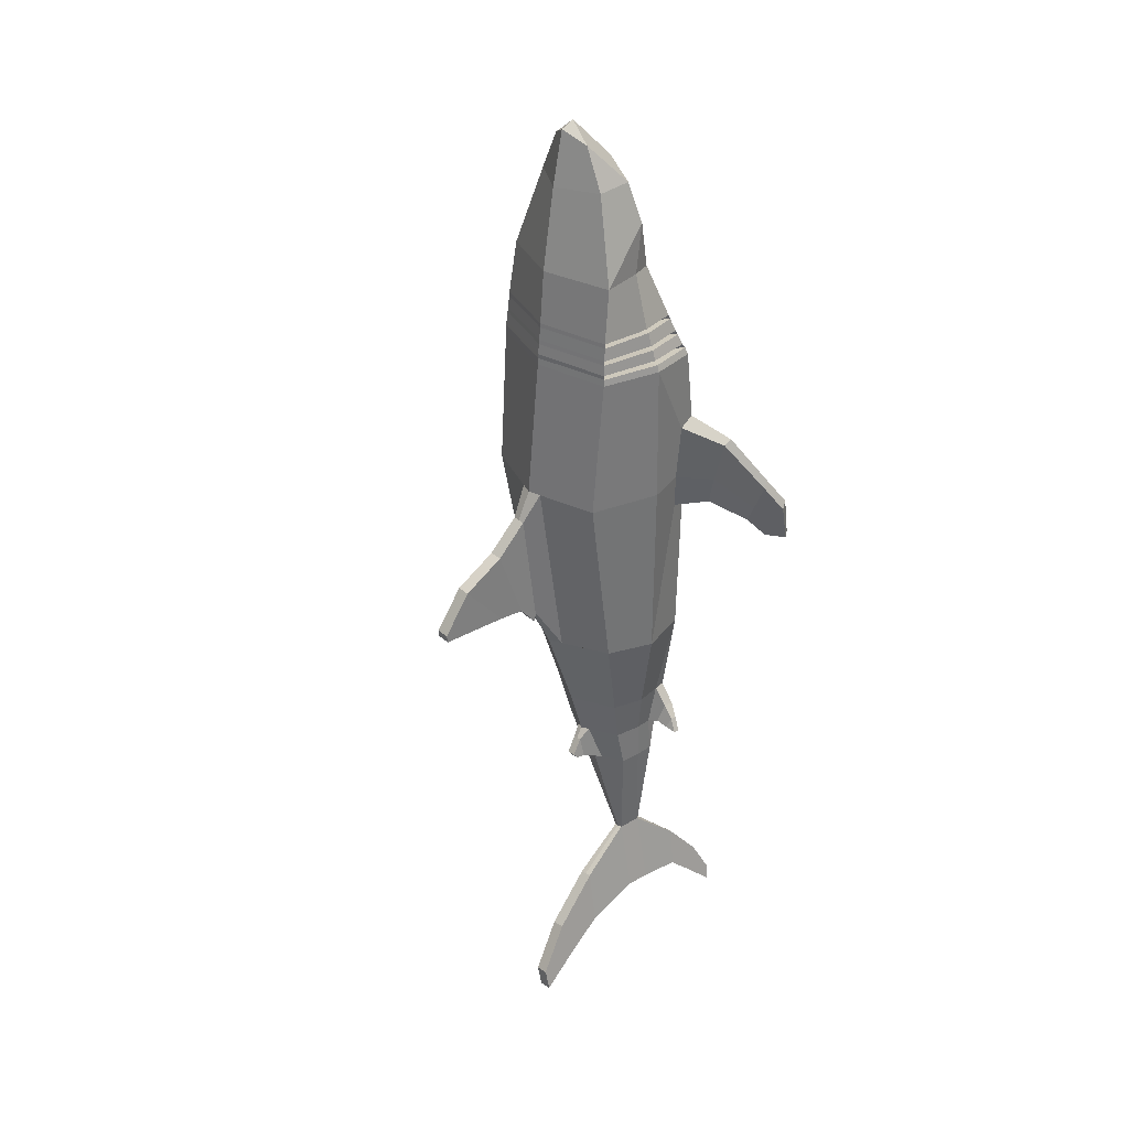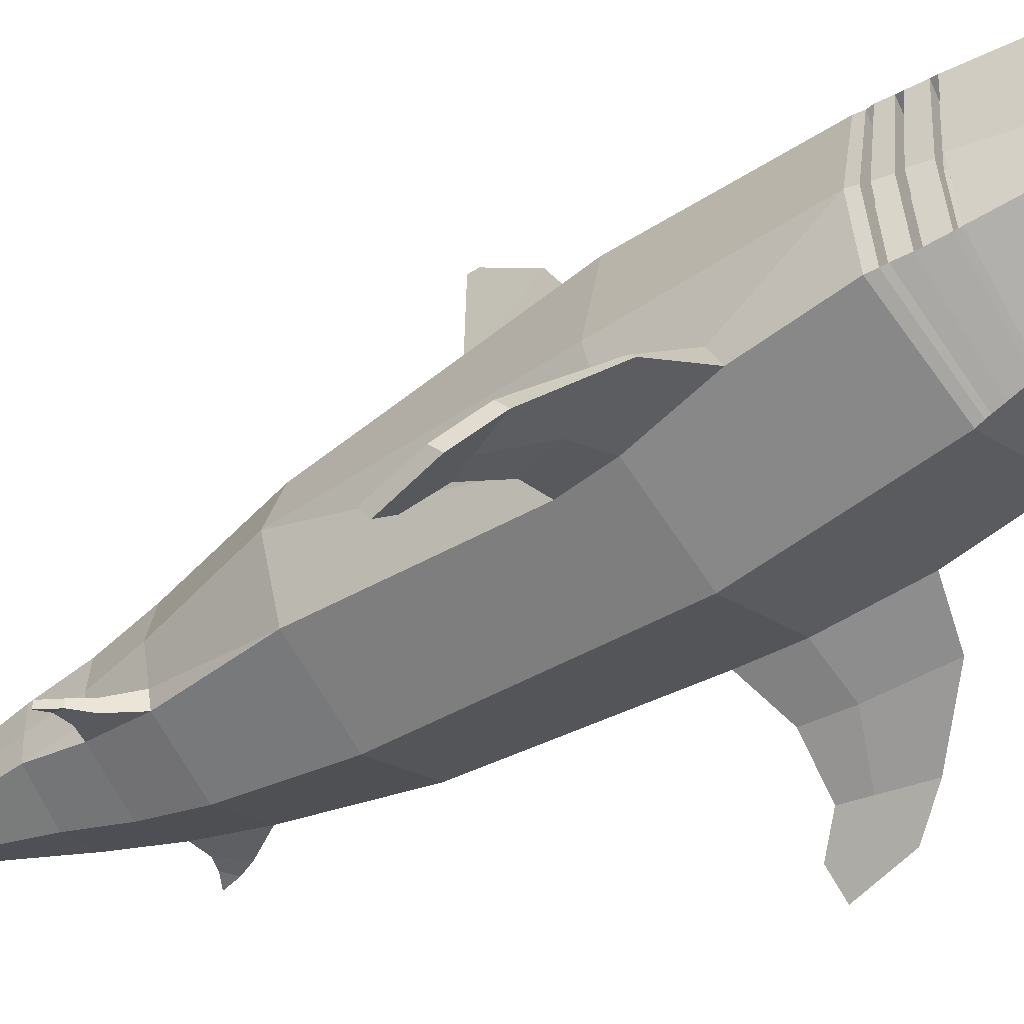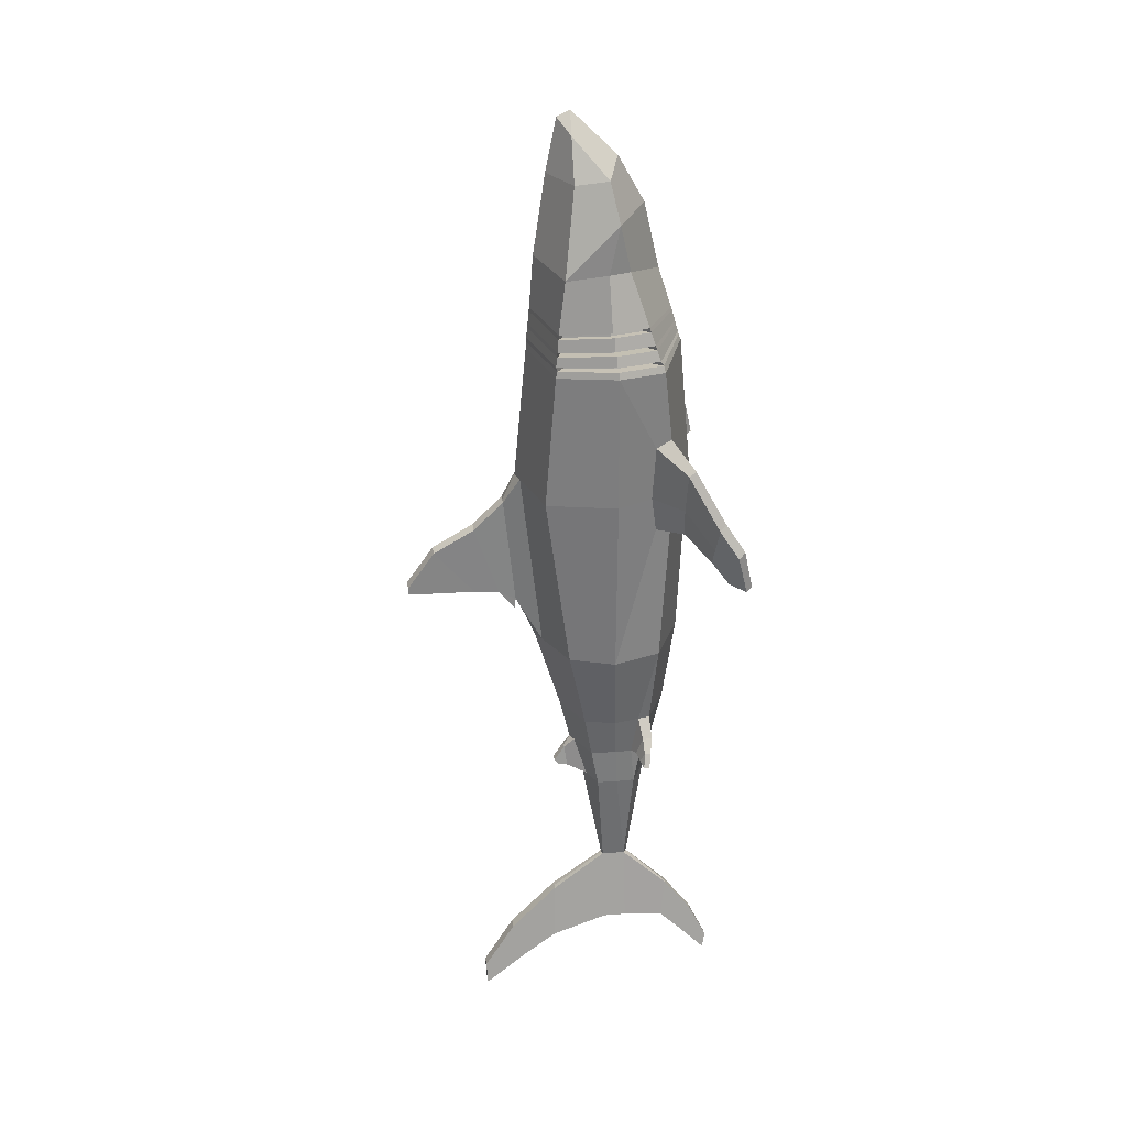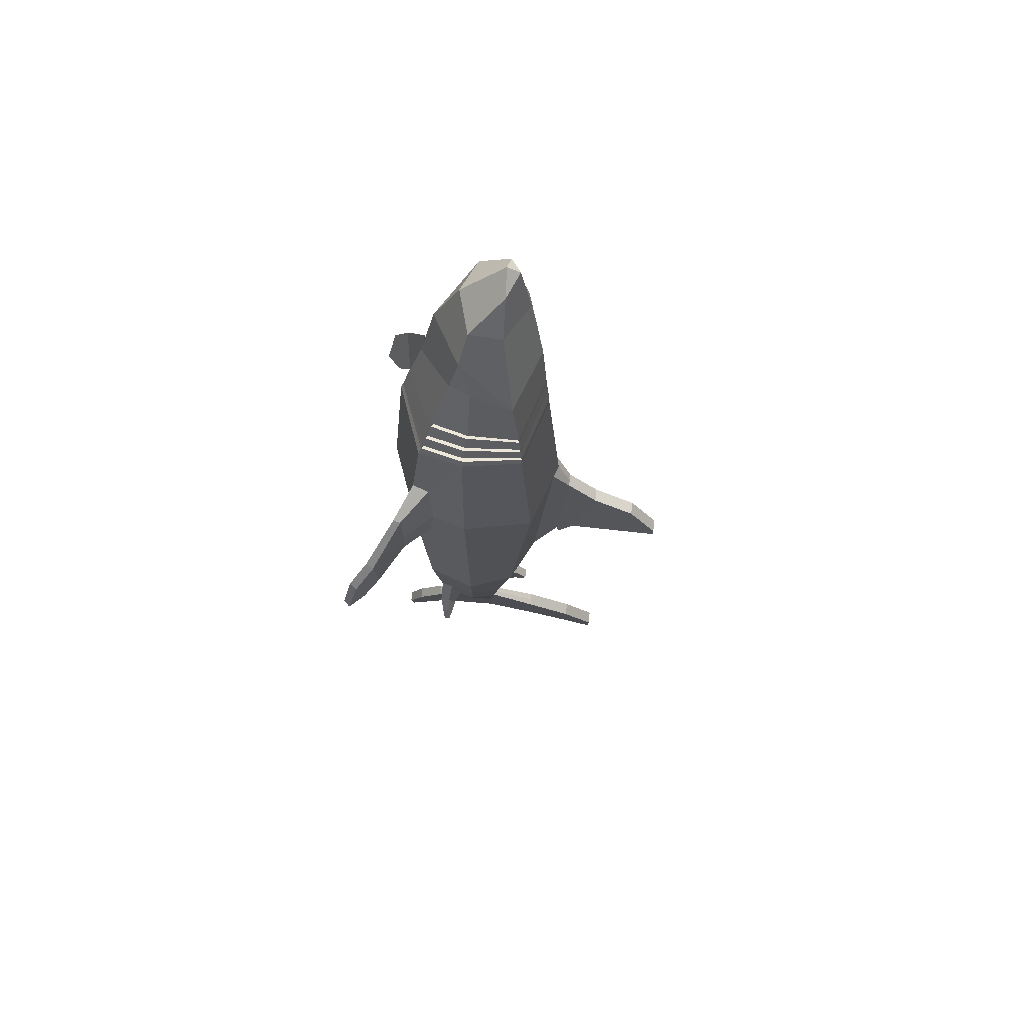
<metadata>
{"format":"obj","ext":"obj","renderer":"f3d","projection":"perspective","resolution":1024,"background":"white","views":[{"elev":34.0,"azim":-129.6,"up":"+Z"},{"elev":-45.5,"azim":-51.1,"up":"+Y"},{"elev":30.6,"azim":-97.7,"up":"+Z"},{"elev":63.5,"azim":96.9,"up":"+Z"}]}
</metadata>
<code>
o Shark_Cylinder
v 1.153 -0.617 1.83
v 0.8489 -0.4415 -1.285
v 1.428 0.3224 1.809
v 1.119 0.3363 -1.302
v 1.165 1.454 1.8
v 0.8489 1.058 -1.284
v 0.1314 -0.08816 -4.056
v 0.1431 0.2078 -4.059
v 0.1265 0.538 -4.054
v 0.514 -0.3329 -2.654
v 0.6463 0.2724 -2.664
v 0.5124 0.7749 -2.653
v -0.6505 0.03719 -5.605
v 0.556 -0.1408 -2.657
v -0.6731 0.409 -5.6
v -0.9448 0.03803 -6.807
v 0.3803 -0.03393 -3.378
v -0.9554 0.4099 -6.804
v -0.7725 1.297 -6.176
v -0.9727 1.332 -7.068
v -0.9251 2.075 -6.849
v -1.053 1.897 -7.427
v -1.084 2.592 -7.547
v -1.161 2.575 -7.893
v 1.215 -0.411 4.046
v 1.381 0.3295 4.045
v 1.202 1.288 4.042
v -0.8055 -0.7004 -6.246
v -0.9498 -0.6153 -6.867
v -0.9321 -1.156 -6.802
v -1.019 -0.9629 -7.181
v -1.057 -1.429 -7.345
v -1.111 -1.375 -7.582
v 0.7673 0.07861 5.539
v 1.108 1.128 5.581
v 0.9253 0.4314 5.563
v 0.6708 0.9362 6.912
v 0.3558 0.937 7.565
v 0.6676 0.3934 6.954
v 0.8378 0.2553 6.318
v 0.08142 1.422 -1.233
v 0.2103 1.753 1.802
v 0.1134 2.026 1.338
v 0.06324 1.843 -0.4976
v 0.1084 2.517 0.8509
v 0.08061 2.124 -0.3411
v 0.1022 3.193 0.4629
v 0.09097 2.534 -0.3115
v 0.09241 3.641 -0.1713
v 0.0989 3.632 -0.2864
v 0.4187 0.239 -3.398
v 0.3538 -0.2068 -3.372
v 0.349 0.6525 -3.375
v -0.2913 0.6816 -3.979
v -0.1694 0.8811 -3.32
v -0.2547 1.055 -3.474
v -0.3111 1.006 -3.823
v -0.2939 1.225 -3.715
v -0.3079 1.156 -3.804
v 1.261 -0.2431 1.831
v 1.106 -0.5819 1.189
v 1.23 -0.5504 2.904
v 1.662 -0.8297 1.339
v 1.72 -0.8579 1.842
v 1.826 -0.8108 2.687
v 1.719 -0.6972 1.841
v 1.812 -0.7022 2.591
v 1.663 -0.7256 1.327
v 1.265 -0.2937 2.77
v 1.187 -0.3305 1.173
v 2.268 -1.185 1.563
v 2.35 -1.087 1.521
v 2.199 -1.166 1.266
v 2.384 -1.218 2.069
v 2.457 -1.117 1.984
v 2.282 -1.068 1.226
v 2.677 -1.648 1.012
v 2.76 -1.55 0.971
v 2.423 -1.415 0.9884
v 2.624 -1.499 1.68
v 2.697 -1.398 1.594
v 2.506 -1.318 0.949
v 2.569 -1.334 1.228
v 2.53 -1.482 1.21
v 0.5718 -0.231 -3.339
v 0.7063 -0.3488 -3.019
v 0.7065 -0.1927 -3.022
v 0.5713 -0.09054 -3.341
v 0.7466 -0.2178 -3.416
v 0.8248 -0.3008 -3.262
v 0.8246 -0.2024 -3.262
v 0.7464 -0.1292 -3.417
v 0.8938 -0.1771 -3.497
v 0.8919 -0.2697 -3.501
v 0.8269 -0.2016 -3.27
v 1.348 0.3404 4.153
v 1.179 -0.3664 4.149
v 1.196 1.29 4.153
v 1.315 0.3521 4.215
v 1.158 -0.3458 4.212
v 1.192 1.284 4.219
v 1.267 0.3545 4.381
v 1.106 -0.2949 4.374
v 1.181 1.265 4.386
v 1.248 0.3747 4.449
v 1.086 -0.2729 4.441
v 1.177 1.261 4.456
v 1.188 0.382 4.654
v 1.027 -0.2097 4.643
v 1.164 1.242 4.664
v 1.169 0.4079 4.719
v 1.008 -0.1881 4.708
v 1.16 1.239 4.731
v 0.875 -0.08444 4.669
v 0.8915 -0.1007 4.611
v 1.008 1.161 4.689
v 1.011 1.169 4.631
v 1.032 0.4225 4.621
v 1.016 0.4271 4.679
v 0.8304 -0.1554 4.371
v 0.8473 -0.1707 4.312
v 0.9089 1.163 4.382
v 0.9125 1.173 4.323
v 0.9866 0.393 4.318
v 0.9695 0.3948 4.377
v 0.9557 -0.2069 4.154
v 0.9713 -0.2208 4.101
v 0.9834 1.142 4.158
v 0.9867 1.151 4.104
v 1.106 0.3678 4.103
v 1.089 0.3691 4.156
v 0.05794 1.864 -0.6588
v 0.00179 -1.073 1.862
v -0.1443 -0.9094 -1.22
v -1.122 -0.6466 1.901
v -1.143 -0.4435 -1.154
v -1.419 0.3207 1.817
v -1.413 0.3338 -1.136
v -1.159 1.452 1.808
v -1.141 1.056 -1.155
v 0.000432 1.819 1.802
v -0.1344 1.524 -1.22
v -0.9884 -0.09011 -3.853
v -0.434 -0.335 -3.954
v -1.001 0.2058 -3.85
v -0.9828 0.5361 -3.855
v -0.4281 0.7288 -3.955
v -0.2402 -0.69 -2.593
v -0.9967 -0.3345 -2.533
v -1.131 0.2705 -2.522
v -0.9989 0.7733 -2.533
v -0.2418 1.109 -2.593
v -0.8488 0.03683 -5.559
v -0.7496 -0.0172 -5.582
v -1.039 -0.1425 -2.529
v -0.8274 0.4087 -5.564
v -0.7503 0.4285 -5.582
v -1.119 0.03771 -6.766
v -1.032 -0.01633 -6.786
v -0.9849 -0.03569 -3.223
v -1.11 0.4096 -6.768
v -1.033 0.4294 -6.786
v -0.8828 1.297 -6.151
v -0.9931 1.297 -6.126
v -1.193 1.331 -7.018
v -1.083 1.331 -7.043
v -1.036 2.075 -6.824
v -1.146 2.074 -6.798
v -1.274 1.897 -7.377
v -1.164 1.897 -7.402
v -1.194 2.591 -7.522
v -1.305 2.591 -7.497
v -1.382 2.575 -7.843
v -1.272 2.575 -7.868
v 0 -0.8737 4.042
v -1.242 -0.4123 4.047
v -1.392 0.331 4.043
v -1.202 1.288 4.042
v -0.8989 -0.7006 -6.224
v -0.9922 -0.7007 -6.202
v -1.137 -0.6157 -6.823
v -1.043 -0.6155 -6.845
v -1.026 -1.157 -6.78
v -1.119 -1.157 -6.758
v -1.206 -0.9632 -7.137
v -1.112 -0.963 -7.159
v -1.15 -1.429 -7.323
v -1.244 -1.429 -7.302
v -1.298 -1.375 -7.539
v -1.205 -1.375 -7.561
v 0 1.608 4.042
v 0 -0.4836 5.284
v -0.7673 0.07855 5.539
v -0 1.484 5.59
v -1.108 1.128 5.581
v -0.9253 0.4313 5.563
v -0 1.29 6.898
v -0.6708 0.9362 6.912
v -0 1.12 7.756
v -0.3558 0.937 7.565
v -0 0.1827 7.131
v -0.6676 0.3934 6.954
v -0.8378 0.2552 6.318
v -0 -0.2402 6.367
v -0 0.9102 7.858
v -0.3546 1.422 -1.206
v -0.2097 1.753 1.803
v -0.1087 2.026 1.339
v 0.002307 2.026 1.339
v -0.05565 1.843 -0.4933
v -0.1753 1.842 -0.4889
v -0.1137 2.517 0.8538
v -0.002595 2.517 0.8523
v -0.03835 2.124 -0.3378
v -0.158 2.124 -0.3344
v -0.1199 3.193 0.4661
v -0.008785 3.193 0.4645
v -0.02841 2.534 -0.309
v -0.1477 2.534 -0.3065
v -0.1296 3.641 -0.168
v -0.01858 3.641 -0.1696
v -0.02047 3.632 -0.2846
v -0.1398 3.632 -0.2828
v -0.307 -0.5069 -3.3
v -1.029 0.2369 -3.203
v -0.9572 -0.2084 -3.229
v -0.9555 0.6508 -3.228
v -0.3074 0.9427 -3.299
v -0.5655 0.6811 -3.93
v -0.4434 0.8807 -3.282
v -0.3888 1.006 -3.811
v -0.3324 1.055 -3.462
v -0.4097 1.054 -3.451
v -0.4665 1.006 -3.799
v -0.3855 1.156 -3.792
v -0.3718 1.225 -3.703
v -0.4496 1.225 -3.691
v -0.4637 1.156 -3.779
v -1.244 -0.2437 1.856
v -1.039 -0.5987 1.265
v -1.254 -0.5343 2.9
v -1.53 -0.8363 1.344
v -1.659 -0.865 1.829
v -1.897 -0.8118 2.644
v -1.66 -0.7023 1.827
v -1.869 -0.7044 2.552
v -1.532 -0.7325 1.334
v -1.291 -0.2875 2.775
v -1.136 -0.3404 1.231
v -2.152 -1.184 1.458
v -2.227 -1.086 1.404
v -2.035 -1.165 1.177
v -2.351 -1.217 1.939
v -2.408 -1.116 1.842
v -2.111 -1.067 1.124
v -2.464 -1.648 0.8487
v -2.539 -1.551 0.794
v -2.21 -1.415 0.8668
v -2.522 -1.498 1.516
v -2.58 -1.398 1.419
v -2.285 -1.318 0.814
v -2.393 -1.334 1.079
v -2.352 -1.482 1.068
v -1.163 -0.2332 -3.156
v -1.234 -0.3512 -2.831
v -1.232 -0.195 -2.828
v -1.163 -0.09272 -3.154
v -1.35 -0.2204 -3.192
v -1.394 -0.3036 -3.027
v -1.394 -0.2052 -3.026
v -1.35 -0.1319 -3.191
v -1.511 -0.1801 -3.239
v -1.51 -0.2727 -3.244
v -1.398 -0.2044 -3.033
v -1.355 0.332 4.151
v -1.204 -0.3832 4.153
v 0 1.608 4.154
v -1.196 1.27 4.15
v 0 -0.8382 4.128
v -1.315 0.3524 4.215
v 0 1.601 4.219
v -1.173 -0.3464 4.213
v -1.192 1.284 4.219
v 0 -0.8234 4.181
v -1.267 0.3549 4.381
v 0 1.583 4.386
v -1.111 -0.295 4.374
v -1.181 1.265 4.386
v 0 -0.7851 4.318
v -1.248 0.375 4.449
v 0 1.576 4.456
v -1.086 -0.2723 4.441
v -1.177 1.261 4.456
v 0 -0.7691 4.374
v -1.188 0.3823 4.654
v 0 1.557 4.664
v -1.027 -0.2094 4.643
v -1.164 1.242 4.664
v 0 -0.7201 4.543
v -1.169 0.408 4.719
v 0 1.551 4.731
v -1.008 -0.1878 4.708
v -1.16 1.239 4.731
v 0 -0.7038 4.597
v -0.875 -0.08415 4.669
v -0.8915 -0.1004 4.611
v -1.008 1.161 4.689
v -1.011 1.169 4.631
v -1.032 0.4227 4.621
v -1.016 0.4273 4.679
v -0.8304 -0.1548 4.371
v -0.8473 -0.1702 4.312
v -0.9089 1.163 4.382
v -0.9125 1.173 4.323
v -0.9866 0.3934 4.318
v -0.9695 0.3951 4.377
v -0.9682 -0.2071 4.156
v -0.9843 -0.2211 4.103
v -0.9834 1.142 4.158
v -0.9867 1.151 4.104
v -1.107 0.369 4.103
v -1.089 0.37 4.156
v -0.06064 1.864 -0.6545
v -0.1806 1.864 -0.6502
f 69 62 65 67
f 3 4 6 5
f 5 6 41 42
f 5 42 141 191 27
f 53 51 8 9
f 55 53 9 54
f 142 41 6 12 152
f 6 4 11 12
f 147 54 9 15 157
f 15 13 16 18
f 18 162 166 20
f 19 20 22 21
f 15 18 20 19
f 157 15 19 163
f 21 22 24 23
f 20 166 170 22
f 163 19 21 167
f 171 23 24 174
f 22 170 174 24
f 167 21 23 171
f 28 30 31 29
f 154 179 28 13
f 13 28 29 16
f 30 32 33 31
f 29 31 186 182
f 179 183 30 28
f 187 190 33 32
f 31 33 190 186
f 183 187 32 30
f 70 60 66 68
f 16 29 182 159
f 3 5 27 26
f 16 159 162 18
f 113 301 194 35
f 111 113 35 36
f 35 194 197 37
f 37 197 199 38
f 38 199 205
f 38 39 37
f 39 38 205 201
f 36 35 40
f 37 39 40 35
f 42 41 44 43
f 44 210 323 132
f 141 42 43 209
f 41 142 210 44
f 45 46 48 47
f 209 43 45 213
f 43 44 46 45
f 47 48 50 49
f 46 214 218 48
f 213 45 47 217
f 49 50 222 221
f 48 218 222 50
f 217 47 49 221
f 152 12 53 55 228
f 12 11 51 53
f 55 54 57 56
f 56 57 59 58
f 54 147 231 57
f 228 55 56 232
f 236 58 59 235
f 232 56 58 236
f 57 231 235 59
f 64 63 73 71
f 67 65 74 75
f 61 70 68 63
f 62 1 64 65
f 60 69 67 66
f 1 61 63 64
f 73 76 82 79
f 71 73 79 84
f 68 66 72 76
f 65 64 71 74
f 63 68 76 73
f 66 67 75 72
f 77 79 82 78
f 77 78 81 80
f 72 75 81 83
f 74 71 84 80
f 76 72 83 82
f 75 74 80 81
f 82 83 78
f 83 81 78
f 84 79 77
f 80 84 77
f 9 8 13 15
f 26 27 98 96
f 27 191 277 98
f 101 99 131 128
f 98 277 281 101
f 96 98 129 130
f 99 101 104 102
f 101 281 286 104
f 105 106 120 125
f 104 286 291 107
f 103 102 124 121
f 105 107 110 108
f 107 291 296 110
f 110 296 301 113
f 111 112 114 119
f 118 117 116 119
f 115 118 119 114
f 109 108 118 115
f 112 109 115 114
f 108 110 117 118
f 113 111 119 116
f 124 123 122 125
f 121 124 125 120
f 106 103 121 120
f 102 104 123 124
f 107 105 125 122
f 104 107 122 123
f 130 129 128 131
f 127 130 131 126
f 98 101 128 129
f 100 97 127 126
f 97 96 130 127
f 99 100 126 131
f 46 44 132
f 214 46 132 323
f 110 113 116 117
f 248 246 244 241
f 137 139 140 138
f 139 207 206 140
f 139 178 191 141 207
f 227 146 145 225
f 230 229 146 227
f 142 152 151 140 206
f 140 151 150 138
f 147 157 156 146 229
f 156 161 158 153
f 161 165 166 162
f 164 168 169 165
f 156 164 165 161
f 157 163 164 156
f 168 172 173 169
f 165 169 170 166
f 163 167 168 164
f 171 174 173 172
f 169 173 174 170
f 167 171 172 168
f 180 181 185 184
f 154 153 180 179
f 153 158 181 180
f 184 185 189 188
f 181 182 186 185
f 179 180 184 183
f 187 188 189 190
f 185 186 190 189
f 183 184 188 187
f 249 247 245 239
f 158 159 182 181
f 137 177 178 139
f 158 161 162 159
f 303 195 194 301
f 300 196 195 303
f 195 198 197 194
f 198 200 199 197
f 200 205 199
f 200 198 202
f 202 201 205 200
f 196 203 195
f 198 195 203 202
f 207 208 211 206
f 211 324 323 210
f 141 209 208 207
f 206 211 210 142
f 212 216 219 215
f 209 213 212 208
f 208 212 215 211
f 216 220 223 219
f 215 219 218 214
f 213 217 216 212
f 220 221 222 223
f 219 223 222 218
f 217 221 220 216
f 152 228 230 227 151
f 151 227 225 150
f 230 233 234 229
f 233 237 238 234
f 229 234 231 147
f 228 232 233 230
f 236 235 238 237
f 232 236 237 233
f 234 238 235 231
f 243 250 252 242
f 246 254 253 244
f 240 242 247 249
f 241 244 243 135
f 239 245 246 248
f 135 243 242 240
f 252 258 261 255
f 250 263 258 252
f 247 255 251 245
f 244 253 250 243
f 242 252 255 247
f 245 251 254 246
f 256 257 261 258
f 256 259 260 257
f 251 262 260 254
f 253 259 263 250
f 255 261 262 251
f 254 260 259 253
f 261 257 262
f 262 257 260
f 263 256 258
f 259 256 263
f 146 156 153 145
f 177 275 278 178
f 178 278 277 191
f 283 319 322 280
f 278 283 281 277
f 275 321 320 278
f 280 285 288 283
f 283 288 286 281
f 290 316 311 292
f 288 293 291 286
f 287 312 315 285
f 290 295 298 293
f 293 298 296 291
f 298 303 301 296
f 300 310 305 302
f 309 310 307 308
f 306 305 310 309
f 297 306 309 295
f 302 305 306 297
f 295 309 308 298
f 303 307 310 300
f 315 316 313 314
f 312 311 316 315
f 292 311 312 287
f 285 315 314 288
f 293 313 316 290
f 288 314 313 293
f 321 322 319 320
f 318 317 322 321
f 278 320 319 283
f 282 317 318 276
f 276 318 321 275
f 280 322 317 282
f 215 324 211
f 214 323 324 215
f 298 308 307 303
f 133 134 2 61 1
f 52 224 144 7
f 17 52 7
f 4 2 14 11
f 2 134 148 10
f 7 144 154 13
f 8 7 13
f 2 10 14
f 112 111 36 34
f 133 1 62 25 175
f 304 112 34 192
f 40 204 192 34
f 40 34 36
f 39 201 204 40
f 14 10 86 87
f 10 148 224 52
f 69 26 25 62
f 60 3 26 69
f 61 2 4 70
f 70 4 3 60
f 51 17 7 8
f 11 14 17 51
f 87 86 90 91
f 10 52 85 86
f 17 14 87 88
f 52 17 88 85
f 91 90 94 93 95
f 90 89 94
f 85 88 92 89
f 88 87 91 95 92
f 93 94 89 92
f 92 95 93
f 86 85 89 90
f 175 25 97 279
f 25 26 96 97
f 279 97 100 284
f 284 100 103 289
f 100 99 102 103
f 289 103 106 294
f 294 106 109 299
f 106 105 108 109
f 299 109 112 304
f 133 135 240 136 134
f 226 143 144 224
f 160 143 226
f 138 150 155 136
f 136 149 148 134
f 143 153 154 144
f 145 153 143
f 136 155 149
f 302 193 196 300
f 133 175 176 241 135
f 304 192 193 302
f 203 193 192 204
f 203 196 193
f 202 203 204 201
f 155 266 265 149
f 149 226 224 148
f 248 241 176 177
f 239 248 177 137
f 240 249 138 136
f 249 239 137 138
f 225 145 143 160
f 150 225 160 155
f 266 270 269 265
f 149 265 264 226
f 160 267 266 155
f 226 264 267 160
f 270 274 272 273 269
f 269 273 268
f 264 268 271 267
f 267 271 274 270 266
f 272 271 268 273
f 271 272 274
f 265 269 268 264
f 175 279 276 176
f 176 276 275 177
f 279 284 282 276
f 284 289 287 282
f 282 287 285 280
f 289 294 292 287
f 294 299 297 292
f 292 297 295 290
f 299 304 302 297

</code>
